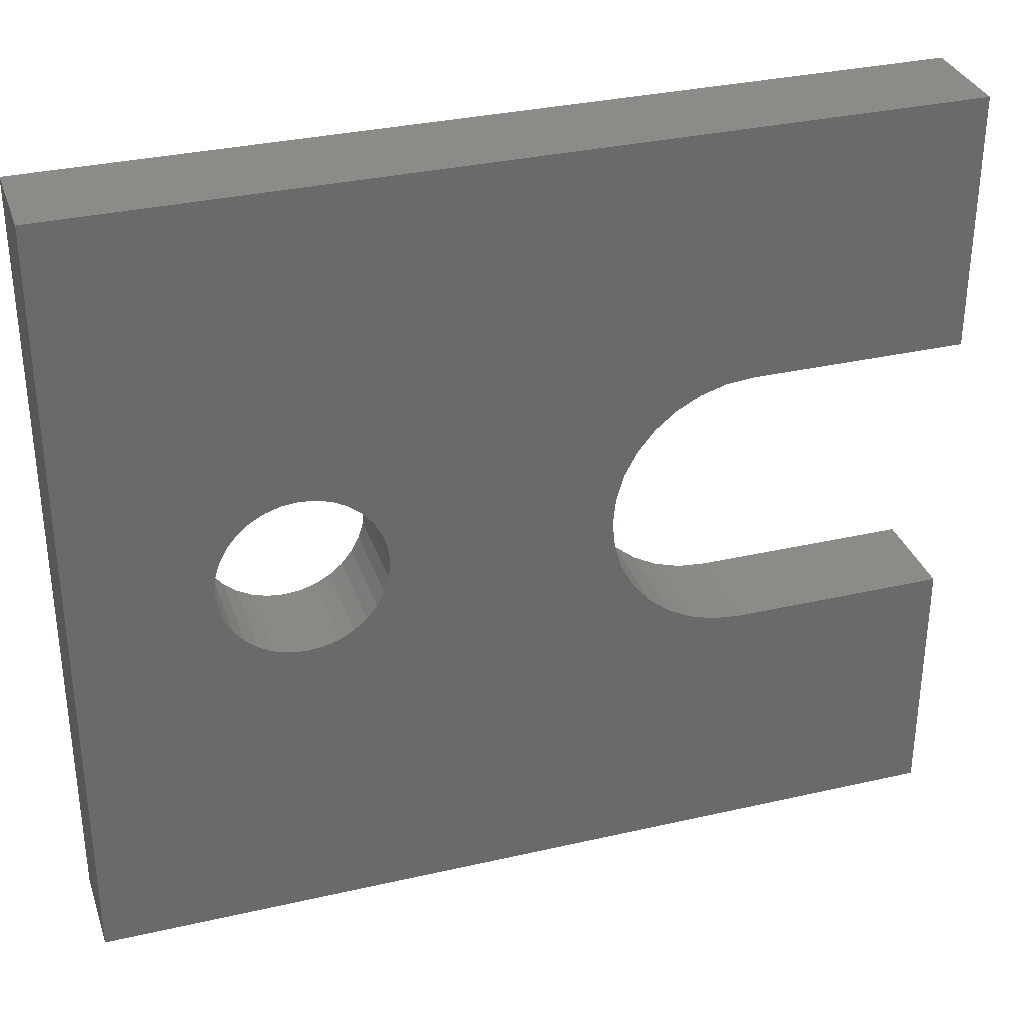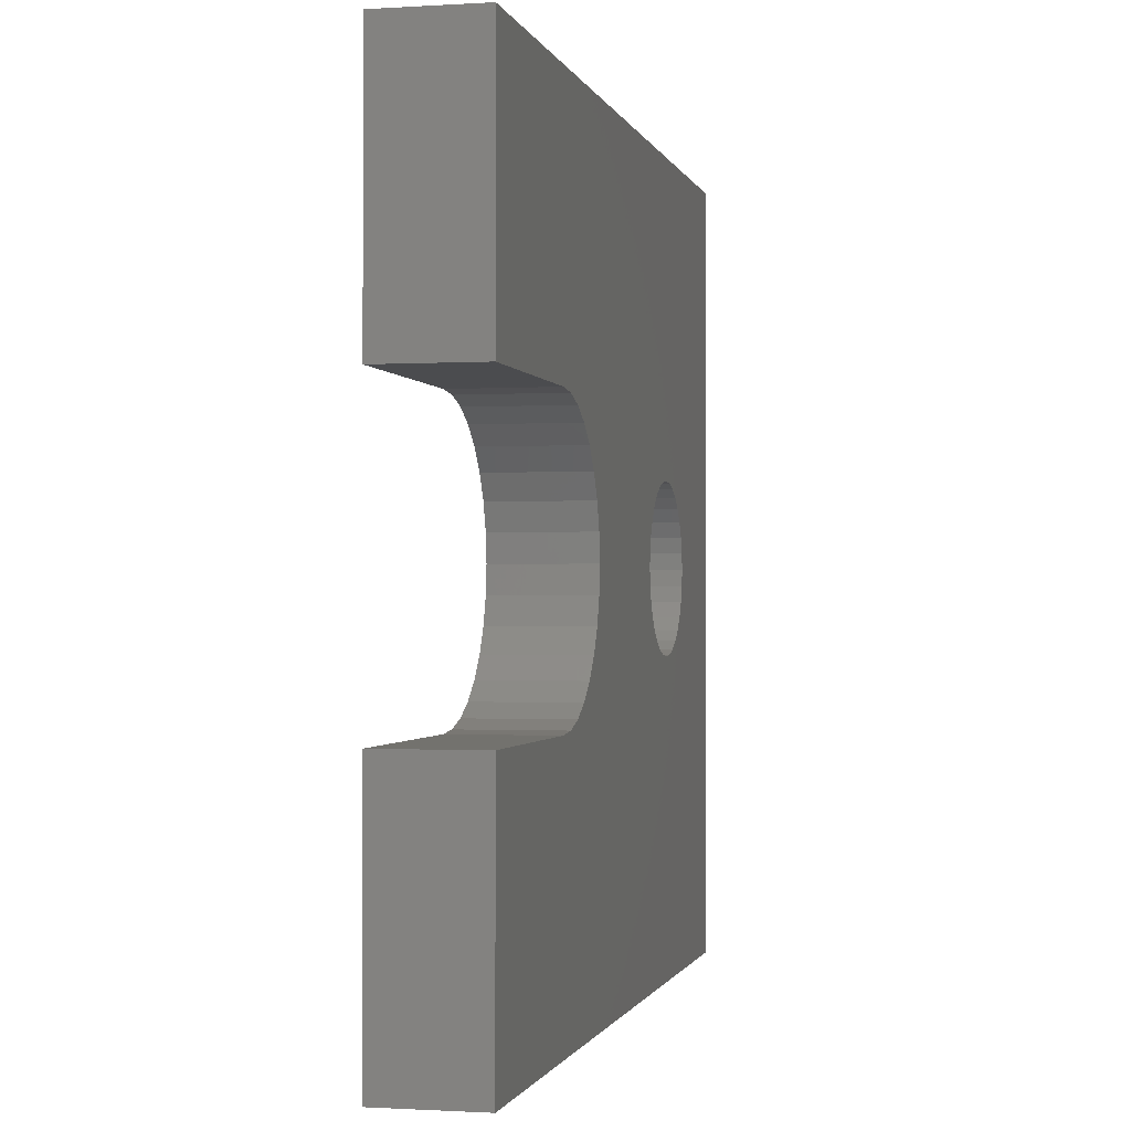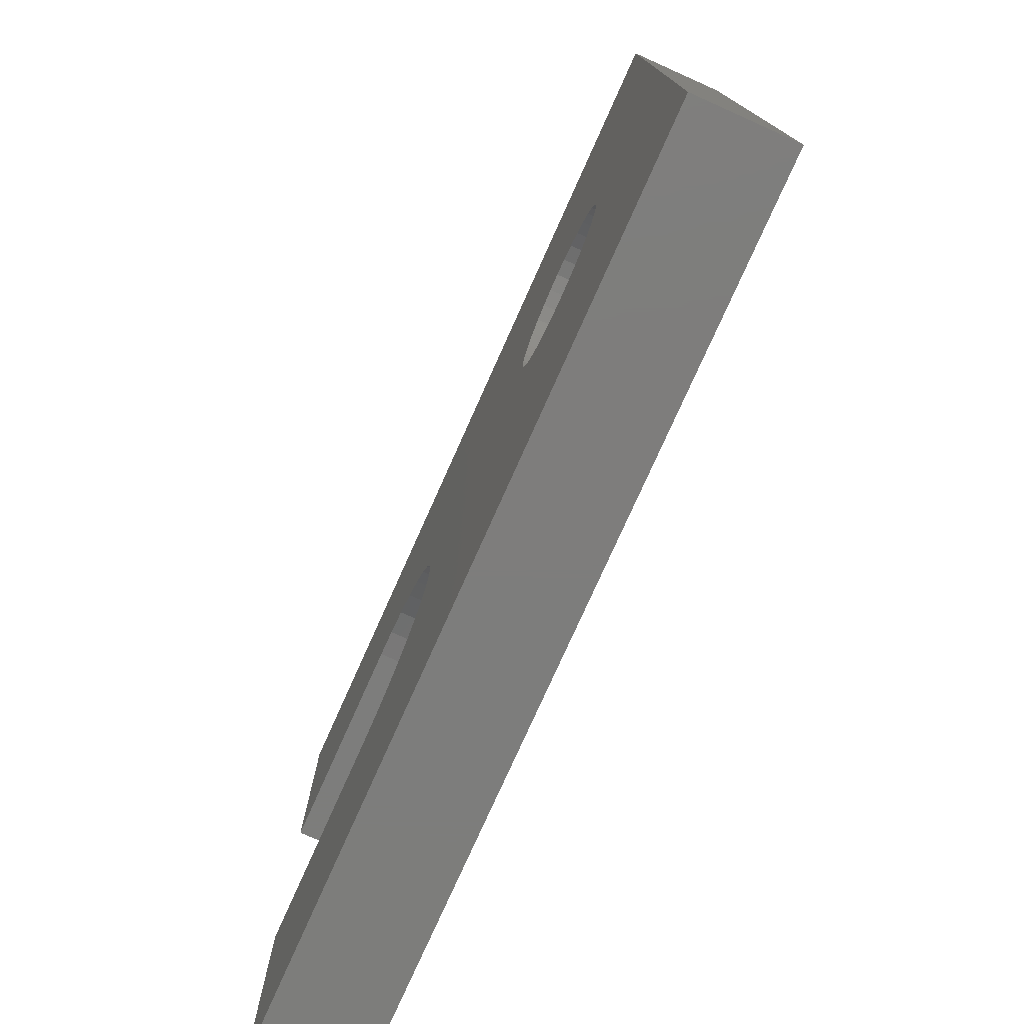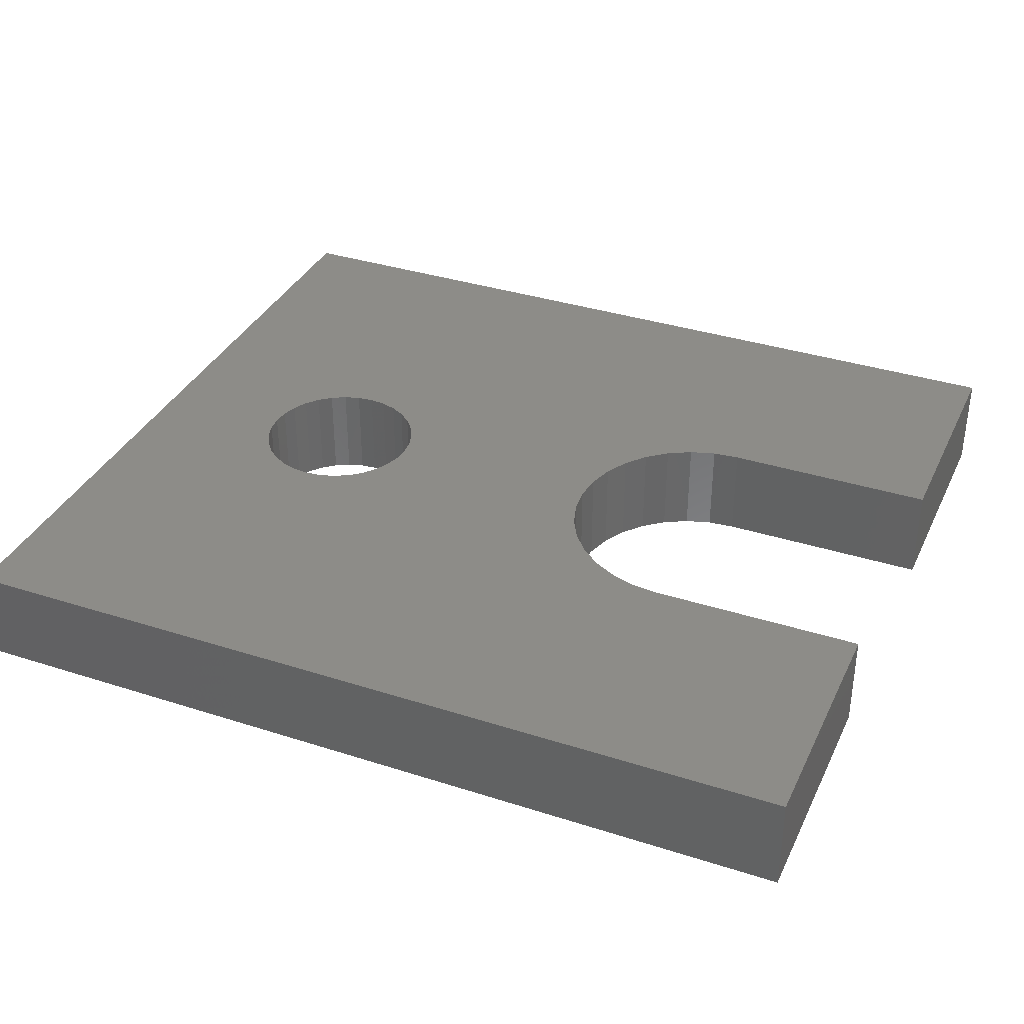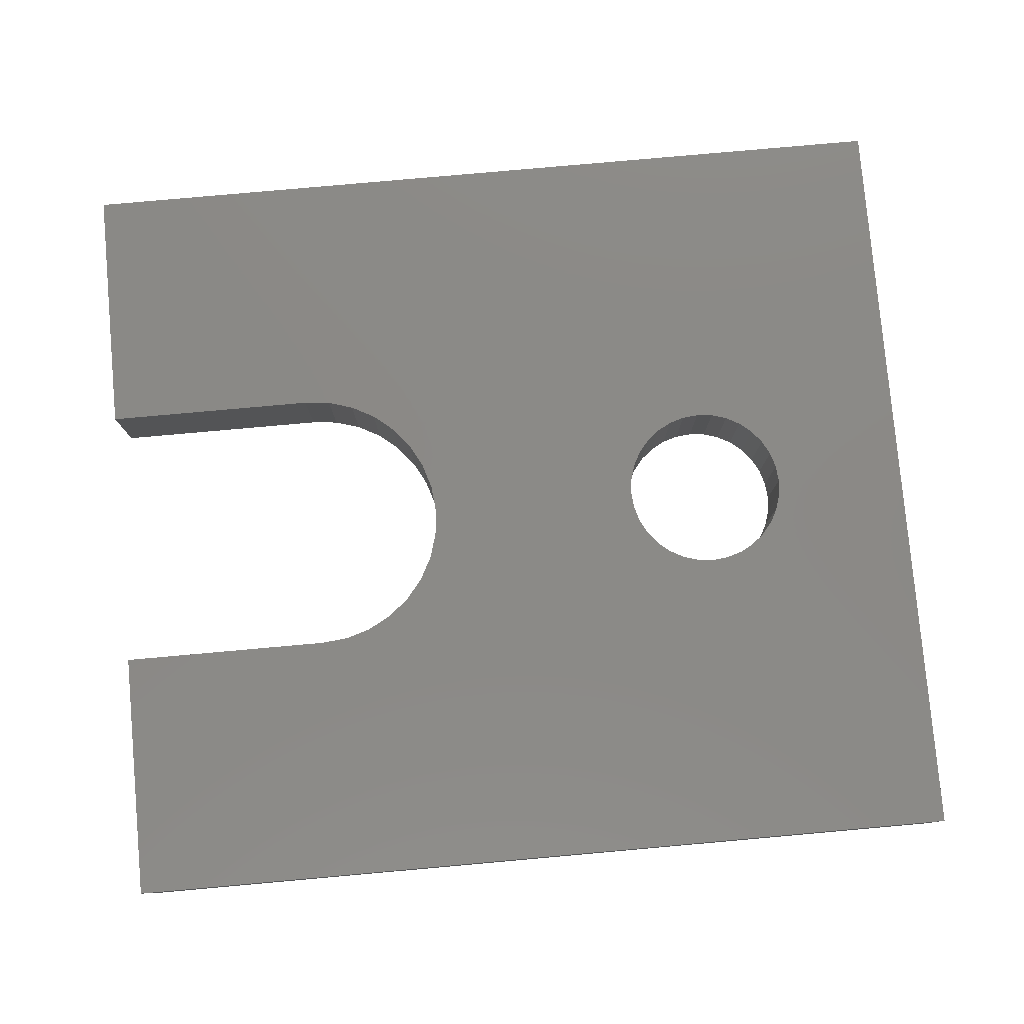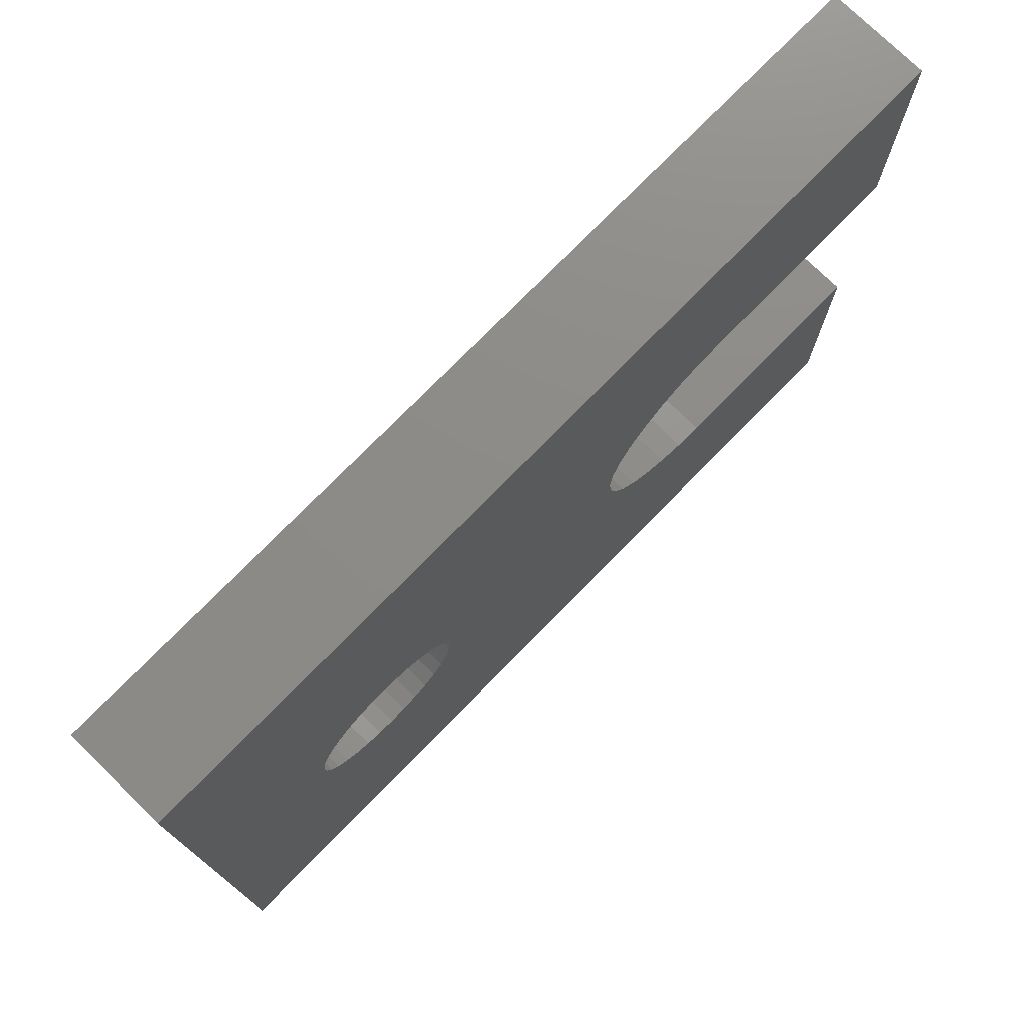
<metadata>
{"format":"stl","ext":"stl","renderer":"f3d","projection":"perspective","resolution":1024,"background":"white","views":[{"elev":32.8,"azim":162.4,"up":"+Y"},{"elev":-0.9,"azim":-77.2,"up":"+Y"},{"elev":-76.9,"azim":65.9,"up":"+Y"},{"elev":35.6,"azim":-157.0,"up":"+Z"},{"elev":79.5,"azim":-5.1,"up":"+Z"},{"elev":75.6,"azim":134.4,"up":"+Y"}]}
</metadata>
<code>
# stl→obj: 110 verts, 220 faces
v -0.5 0 -2
v -3.3 8 -2
v -0.5 16 -2
v -3.333 7.668 -2
v -3.429 7.349 -2
v -3.587 7.056 -2
v -3.798 6.798 -2
v -4.056 6.587 -2
v -4.349 6.429 -2
v -4.668 6.333 -2
v -5 6.3 -2
v -5.332 6.333 -2
v -5.651 6.429 -2
v -12.44 5.672 -2
v -5.944 6.587 -2
v -6.667 7.668 -2
v -11.2 8 -2
v -6.7 8 -2
v -11.25 7.454 -2
v -6.571 7.349 -2
v -11.41 6.928 -2
v -6.413 7.056 -2
v -11.67 6.444 -2
v -6.202 6.798 -2
v -12.02 6.02 -2
v -12.93 5.413 -2
v -18.4 0 -2
v -13.45 5.254 -2
v -14 5.2 -2
v -18.4 5.2 -2
v -3.333 8.332 -2
v -3.429 8.651 -2
v -3.587 8.944 -2
v -3.798 9.202 -2
v -4.056 9.414 -2
v -4.349 9.571 -2
v -4.668 9.667 -2
v -5 9.7 -2
v -5.332 9.667 -2
v -5.651 9.571 -2
v -12.44 10.33 -2
v -5.944 9.414 -2
v -12.02 9.98 -2
v -6.202 9.202 -2
v -6.667 8.332 -2
v -11.25 8.546 -2
v -6.571 8.651 -2
v -11.41 9.072 -2
v -6.413 8.944 -2
v -11.67 9.556 -2
v -12.93 10.59 -2
v -18.4 16 -2
v -13.45 10.75 -2
v -14 10.8 -2
v -18.4 10.8 -2
v -18.4 5.2 0
v -18.4 0 0
v -18.4 16 0
v -18.4 10.8 0
v -0.5 16 0
v -3.3 8 0
v -0.5 0 0
v -3.333 8.332 0
v -3.429 8.651 0
v -3.587 8.944 0
v -3.798 9.202 0
v -4.056 9.414 0
v -4.349 9.571 0
v -4.668 9.667 0
v -5 9.7 0
v -5.332 9.667 0
v -5.651 9.571 0
v -12.44 10.33 0
v -5.944 9.414 0
v -6.667 8.332 0
v -11.2 8 0
v -6.7 8 0
v -11.25 8.546 0
v -6.571 8.651 0
v -11.41 9.072 0
v -6.413 8.944 0
v -11.67 9.556 0
v -6.202 9.202 0
v -12.02 9.98 0
v -12.93 10.59 0
v -13.45 10.75 0
v -14 10.8 0
v -3.333 7.668 0
v -3.429 7.349 0
v -3.587 7.056 0
v -3.798 6.798 0
v -4.056 6.587 0
v -4.349 6.429 0
v -4.668 6.333 0
v -5 6.3 0
v -5.332 6.333 0
v -5.651 6.429 0
v -12.44 5.672 0
v -5.944 6.587 0
v -12.02 6.02 0
v -6.202 6.798 0
v -6.667 7.668 0
v -11.25 7.454 0
v -6.571 7.349 0
v -11.41 6.928 0
v -6.413 7.056 0
v -11.67 6.444 0
v -12.93 5.413 0
v -13.45 5.254 0
v -14 5.2 0
f 1 2 3
f 1 4 2
f 1 5 4
f 1 6 5
f 1 7 6
f 1 8 7
f 1 9 8
f 1 10 9
f 1 11 10
f 1 12 11
f 1 13 12
f 14 13 1
f 13 14 15
f 16 17 18
f 19 16 20
f 21 20 22
f 23 22 24
f 25 15 14
f 16 19 17
f 20 21 19
f 22 23 21
f 24 25 23
f 15 25 24
f 1 26 14
f 27 26 1
f 26 27 28
f 28 27 29
f 29 27 30
f 31 3 2
f 32 3 31
f 33 3 32
f 34 3 33
f 35 3 34
f 36 3 35
f 37 3 36
f 38 3 37
f 39 3 38
f 40 3 39
f 41 40 42
f 43 42 44
f 17 45 18
f 46 45 17
f 45 46 47
f 48 47 46
f 47 48 49
f 50 49 48
f 49 50 44
f 43 44 50
f 42 43 41
f 40 41 3
f 51 3 41
f 52 51 53
f 52 53 54
f 52 54 55
f 51 52 3
f 27 56 30
f 56 27 57
f 55 58 52
f 58 55 59
f 60 61 62
f 60 63 61
f 60 64 63
f 60 65 64
f 60 66 65
f 60 67 66
f 60 68 67
f 60 69 68
f 60 70 69
f 60 71 70
f 60 72 71
f 73 72 60
f 72 73 74
f 75 76 77
f 78 75 79
f 80 79 81
f 82 81 83
f 84 74 73
f 75 78 76
f 79 80 78
f 81 82 80
f 83 84 82
f 74 84 83
f 60 85 73
f 58 85 60
f 85 58 86
f 86 58 87
f 87 58 59
f 88 62 61
f 89 62 88
f 90 62 89
f 91 62 90
f 92 62 91
f 93 62 92
f 94 62 93
f 95 62 94
f 96 62 95
f 97 62 96
f 98 97 99
f 100 99 101
f 76 102 77
f 103 102 76
f 102 103 104
f 105 104 103
f 104 105 106
f 107 106 105
f 106 107 101
f 100 101 107
f 99 100 98
f 97 98 62
f 108 62 98
f 57 108 109
f 57 109 110
f 57 110 56
f 108 57 62
f 62 3 60
f 3 62 1
f 27 62 57
f 62 27 1
f 3 58 60
f 58 3 52
f 33 66 34
f 66 33 65
f 38 69 70
f 69 38 37
f 37 68 69
f 68 37 36
f 42 72 74
f 72 42 40
f 75 47 79
f 47 75 45
f 4 61 2
f 61 4 88
f 31 64 32
f 64 31 63
f 32 65 33
f 65 32 64
f 39 70 71
f 70 39 38
f 36 67 68
f 67 36 35
f 102 18 77
f 18 102 16
f 79 49 81
f 49 79 47
f 44 74 83
f 74 44 42
f 40 71 72
f 71 40 39
f 81 44 83
f 44 81 49
f 2 63 31
f 63 2 61
f 5 88 4
f 88 5 89
f 13 99 97
f 99 13 15
f 7 92 91
f 92 7 8
f 35 66 67
f 66 35 34
f 77 45 75
f 45 77 18
f 6 89 5
f 89 6 90
f 106 20 104
f 20 106 22
f 104 16 102
f 16 104 20
f 15 101 99
f 101 15 24
f 9 94 93
f 94 9 10
f 8 93 92
f 93 8 9
f 12 97 96
f 97 12 13
f 10 95 94
f 95 10 11
f 11 96 95
f 96 11 12
f 101 22 106
f 22 101 24
f 7 90 6
f 90 7 91
f 17 78 46
f 78 17 76
f 29 56 110
f 56 29 30
f 54 86 87
f 86 54 53
f 25 107 23
f 107 25 100
f 46 80 48
f 80 46 78
f 55 87 59
f 87 55 54
f 19 76 17
f 76 19 103
f 28 110 109
f 110 28 29
f 14 108 98
f 108 14 26
f 23 105 21
f 105 23 107
f 48 82 50
f 82 48 80
f 53 85 86
f 85 53 51
f 41 84 73
f 84 41 43
f 26 109 108
f 109 26 28
f 25 98 100
f 98 25 14
f 21 103 19
f 103 21 105
f 50 84 43
f 84 50 82
f 51 73 85
f 73 51 41

</code>
